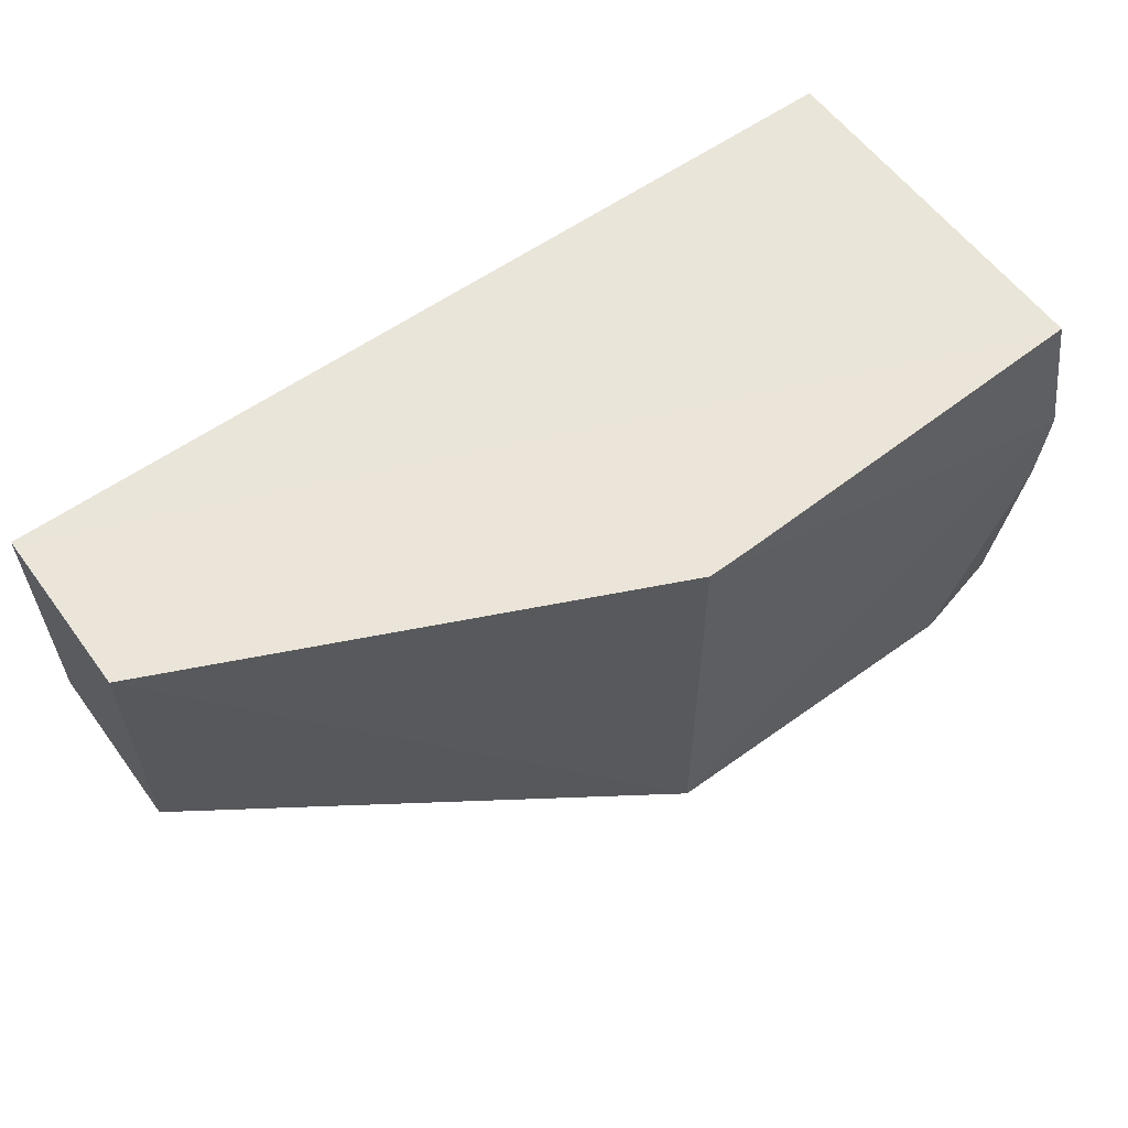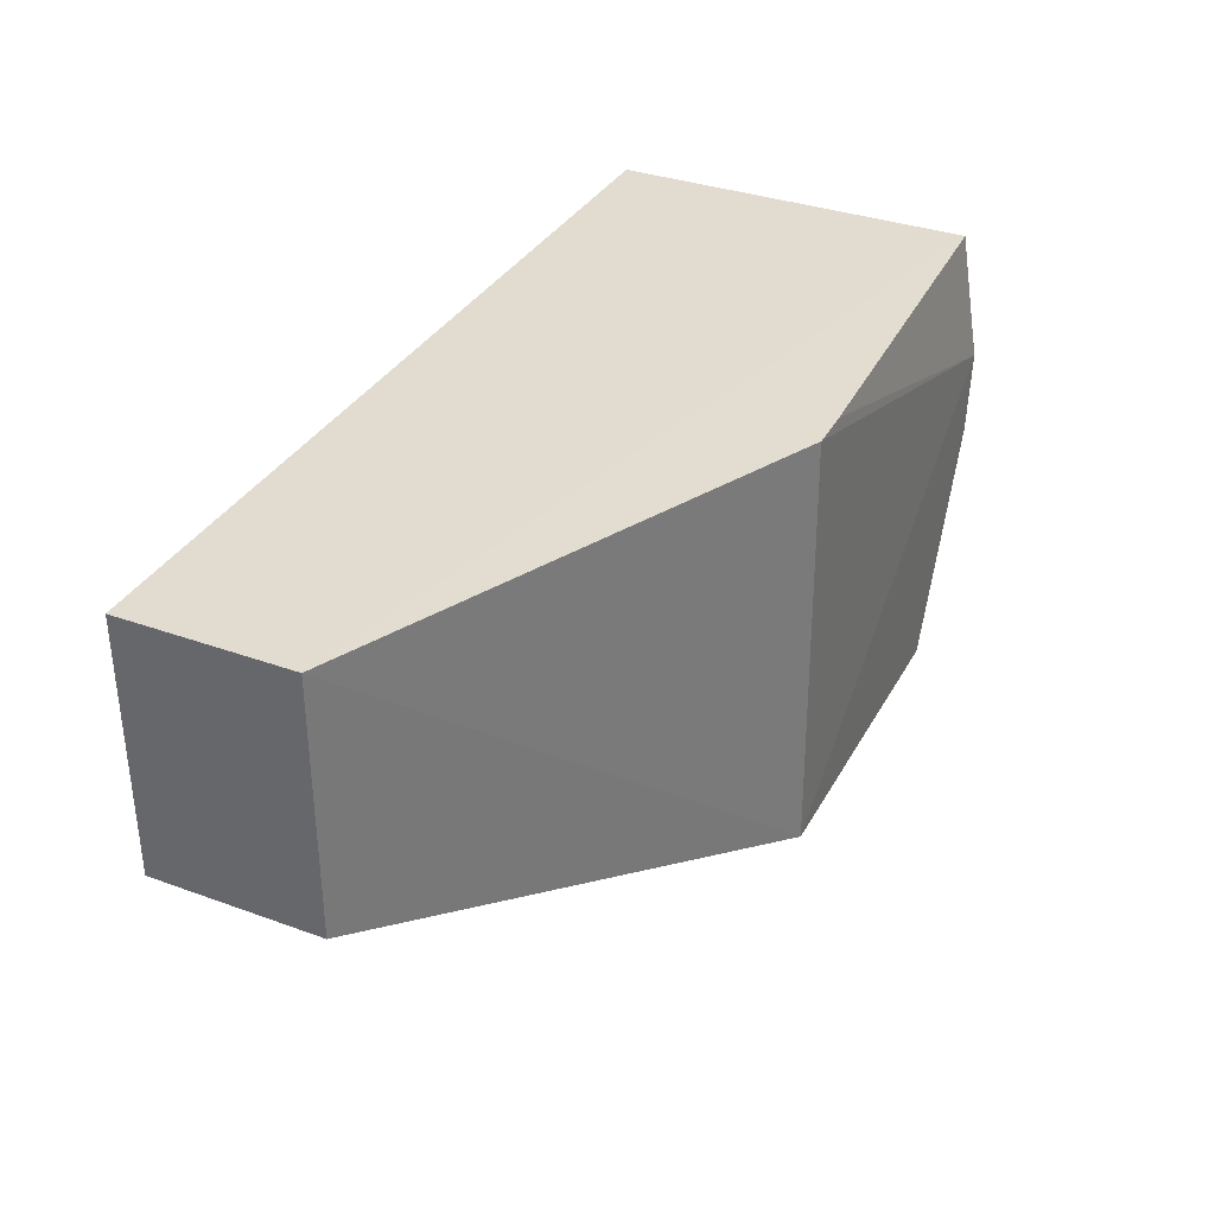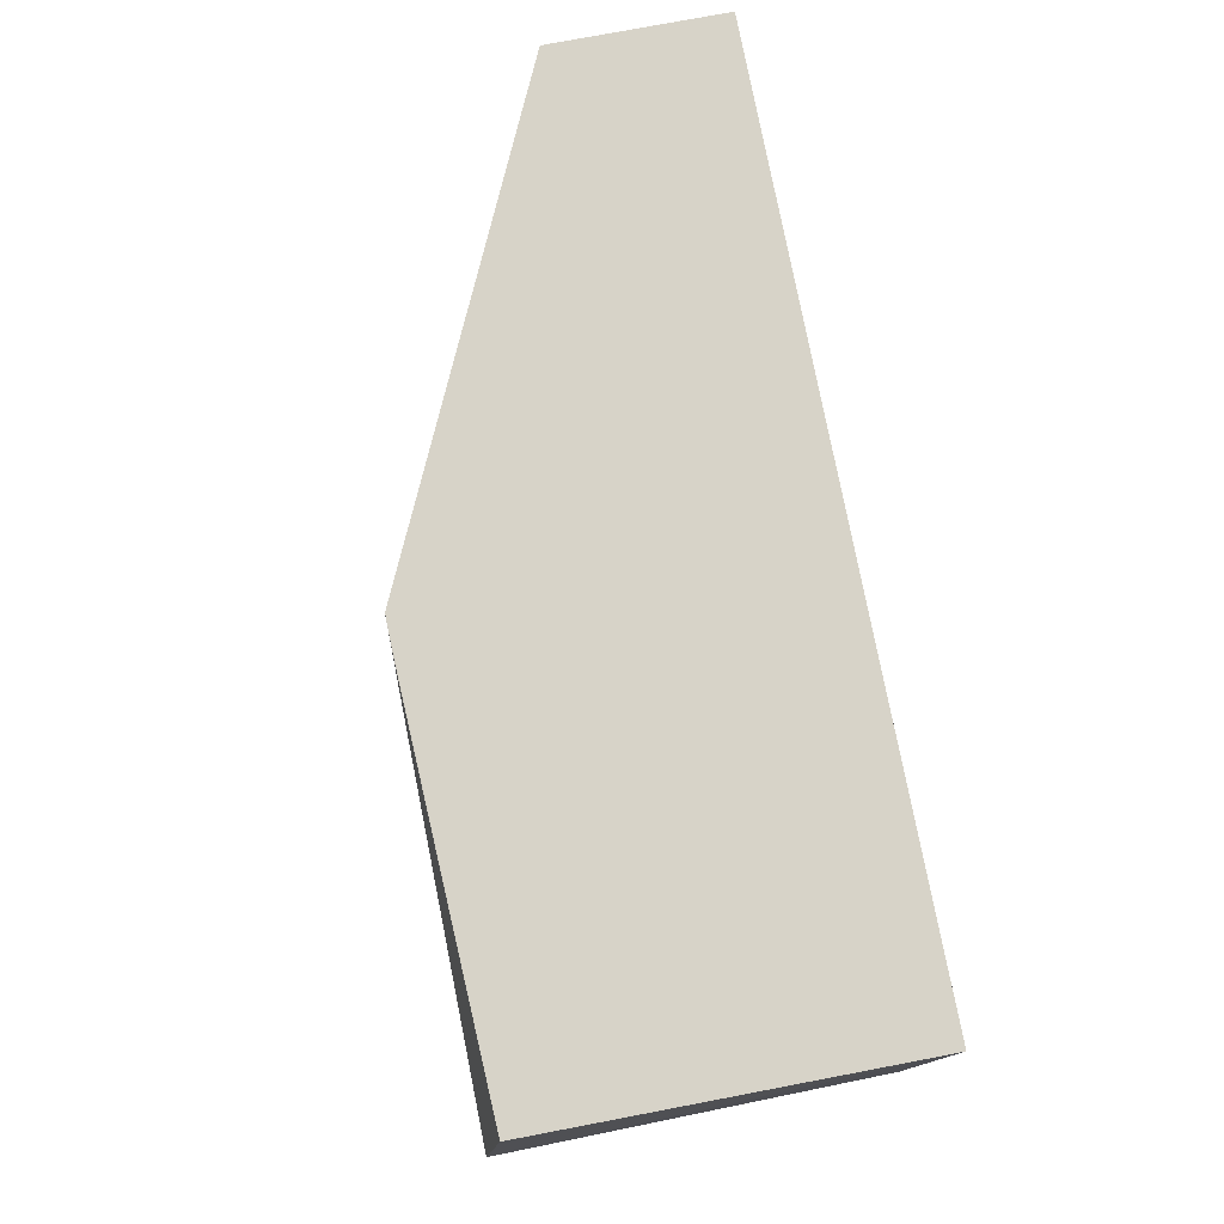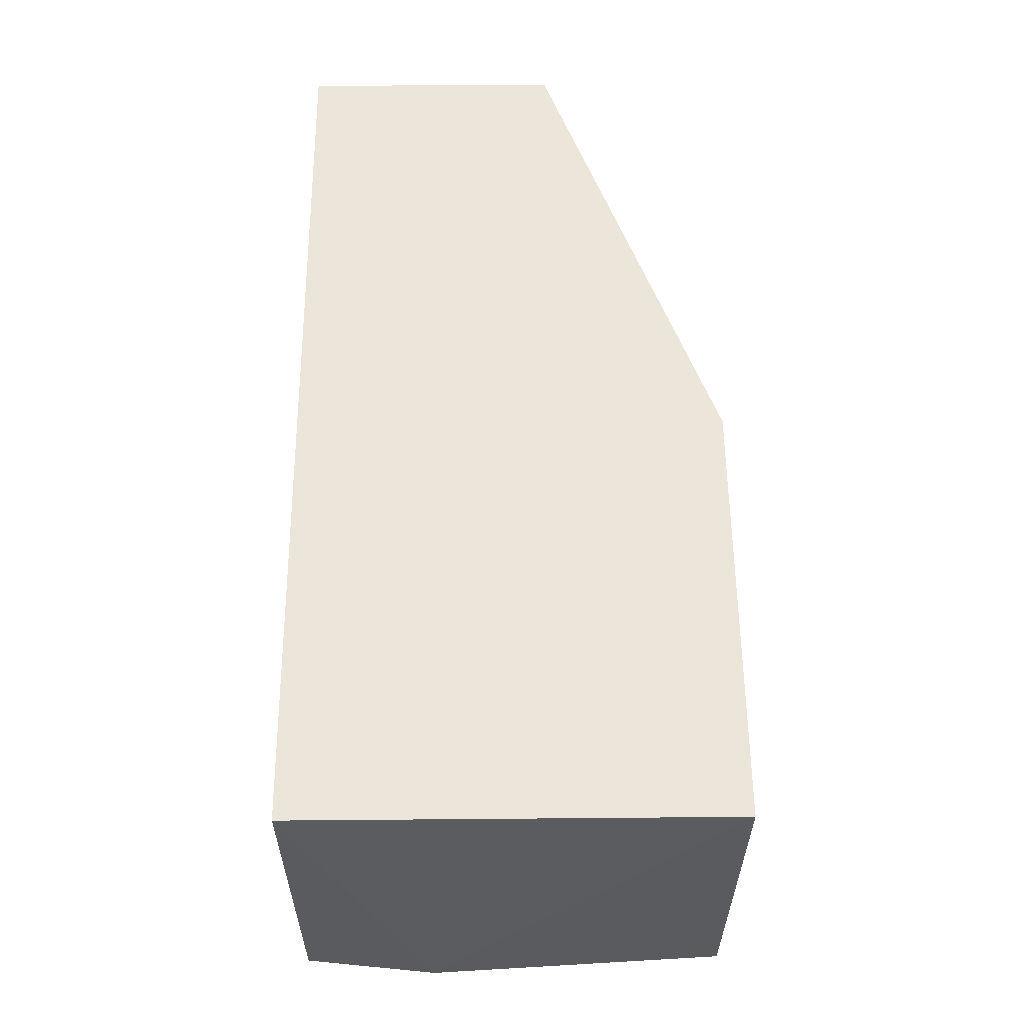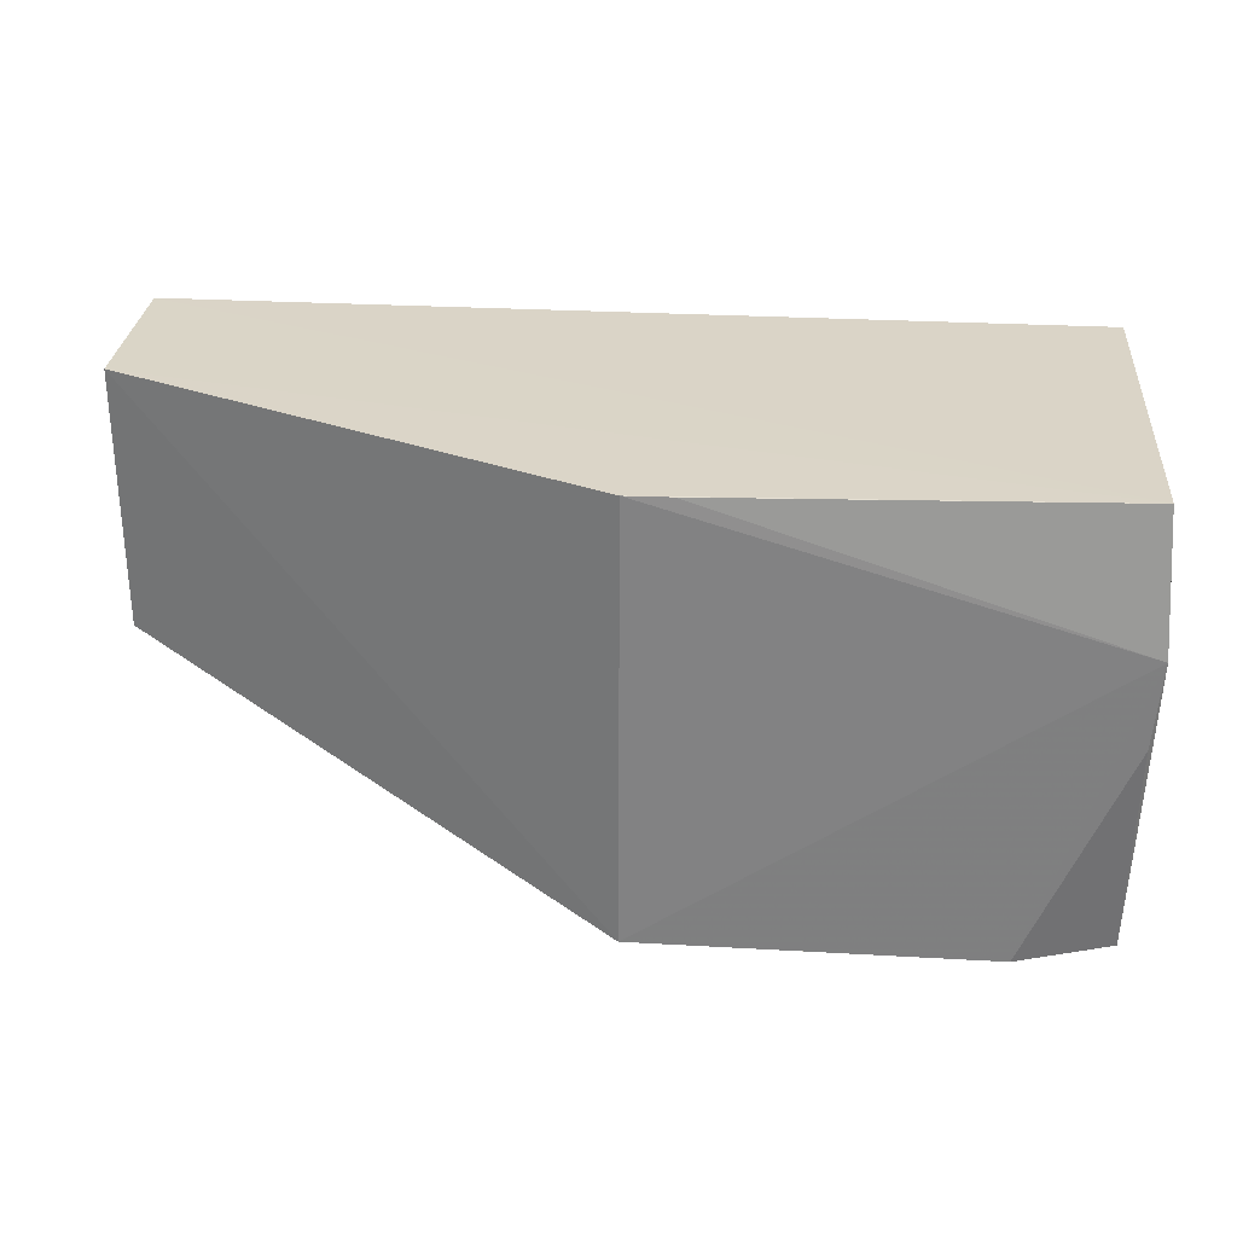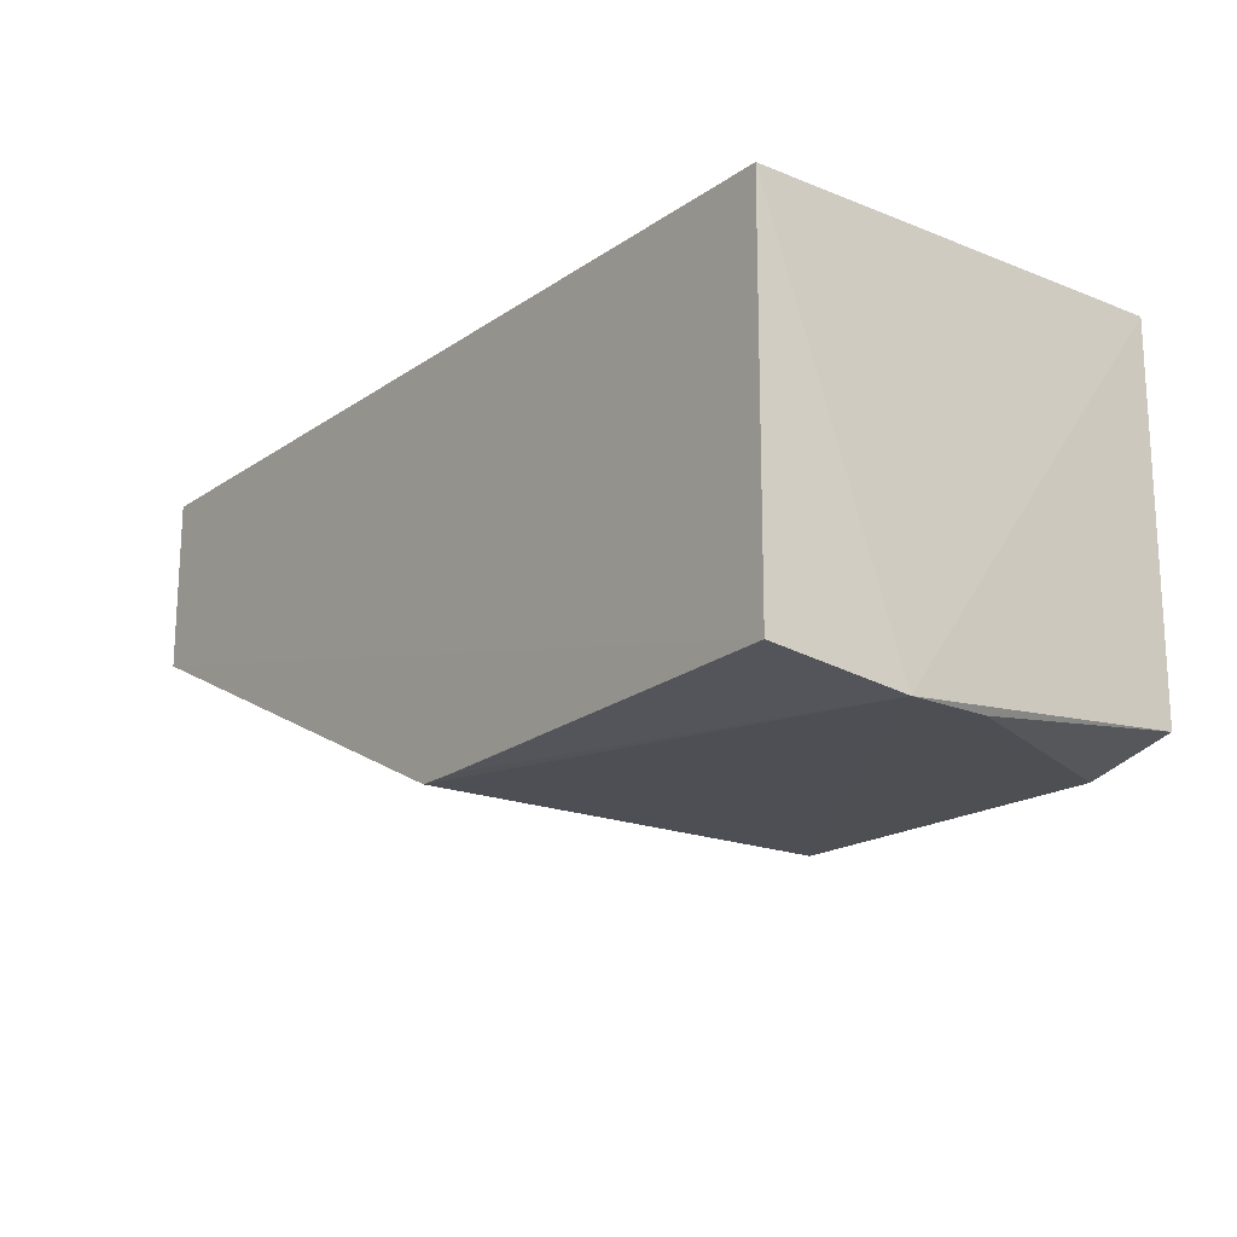
<metadata>
{"format":"obj","ext":"obj","renderer":"f3d","projection":"perspective","resolution":1024,"background":"white","views":[{"elev":58.6,"azim":143.9,"up":"+Y"},{"elev":34.5,"azim":115.9,"up":"+Y"},{"elev":76.6,"azim":-100.8,"up":"+Y"},{"elev":57.5,"azim":-90.5,"up":"+Z"},{"elev":29.0,"azim":-175.3,"up":"+Y"},{"elev":-18.0,"azim":-127.6,"up":"+Z"}]}
</metadata>
<code>
v 0.02502 0.01499 0.02134
v 0.02502 0.001506 0.02134
v 0.0003947 -0.007536 0.0009161
v -0.02216 0.01503 0.002076
v -0.02218 -0.007486 0.02134
v 0.000347 0.01495 0.001124
v 0.02502 0.001506 0.01235
v -0.02218 0.01499 0.02134
v 0.0002957 -0.007486 0.02134
v -0.02221 -0.0074 0.002323
v -0.02259 0.008159 0.001068
v 0.02502 0.01499 0.01235
v -0.01735 -0.007755 0.001158
v -0.0019 0.01495 0.001175
v -0.02224 0.003786 0.001116
f 5 2 1
f 7 1 2
f 7 2 3
f 8 5 1
f 8 1 4
f 9 3 2
f 9 2 5
f 11 6 3
f 11 8 4
f 11 10 5
f 11 5 8
f 12 6 4
f 12 4 1
f 12 1 7
f 12 7 3
f 12 3 6
f 13 9 5
f 13 3 9
f 13 5 10
f 13 11 3
f 14 11 4
f 14 4 6
f 14 6 11
f 15 13 10
f 15 10 11
f 15 11 13

</code>
